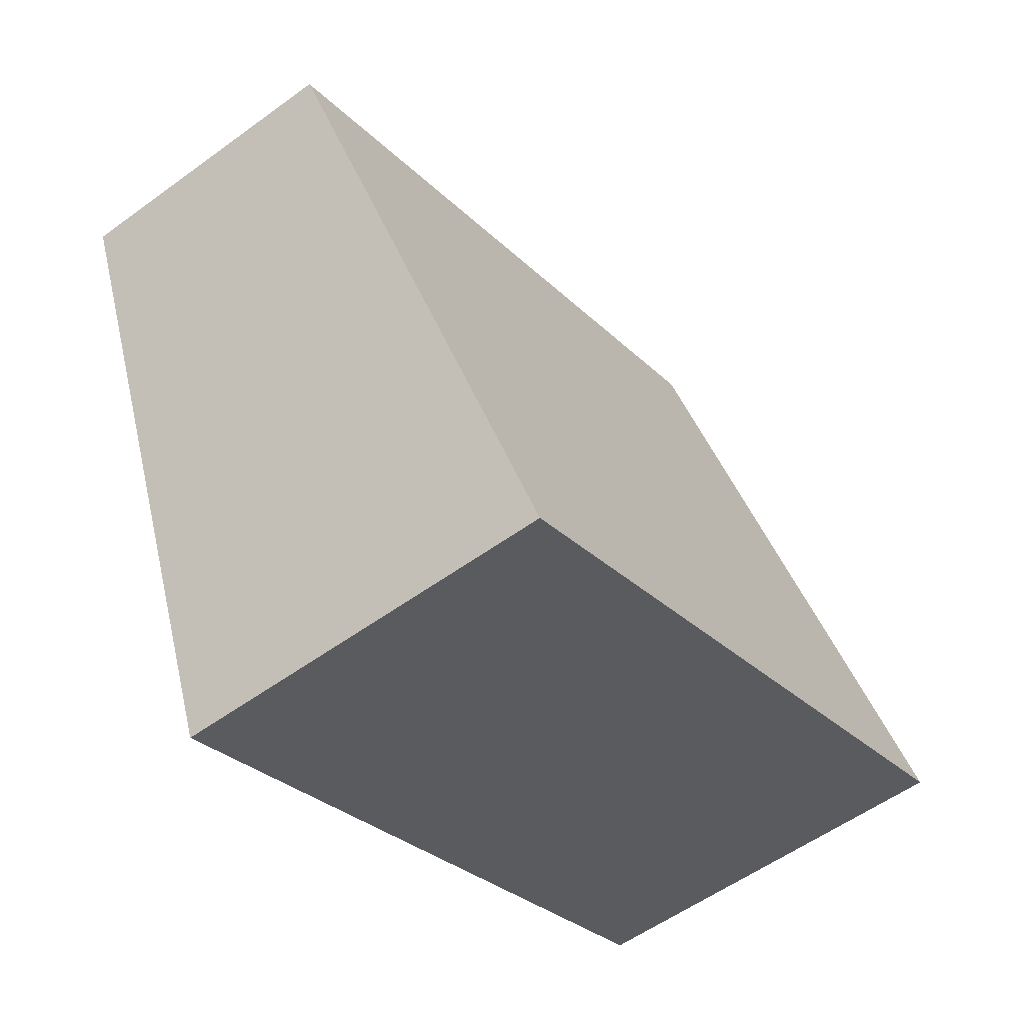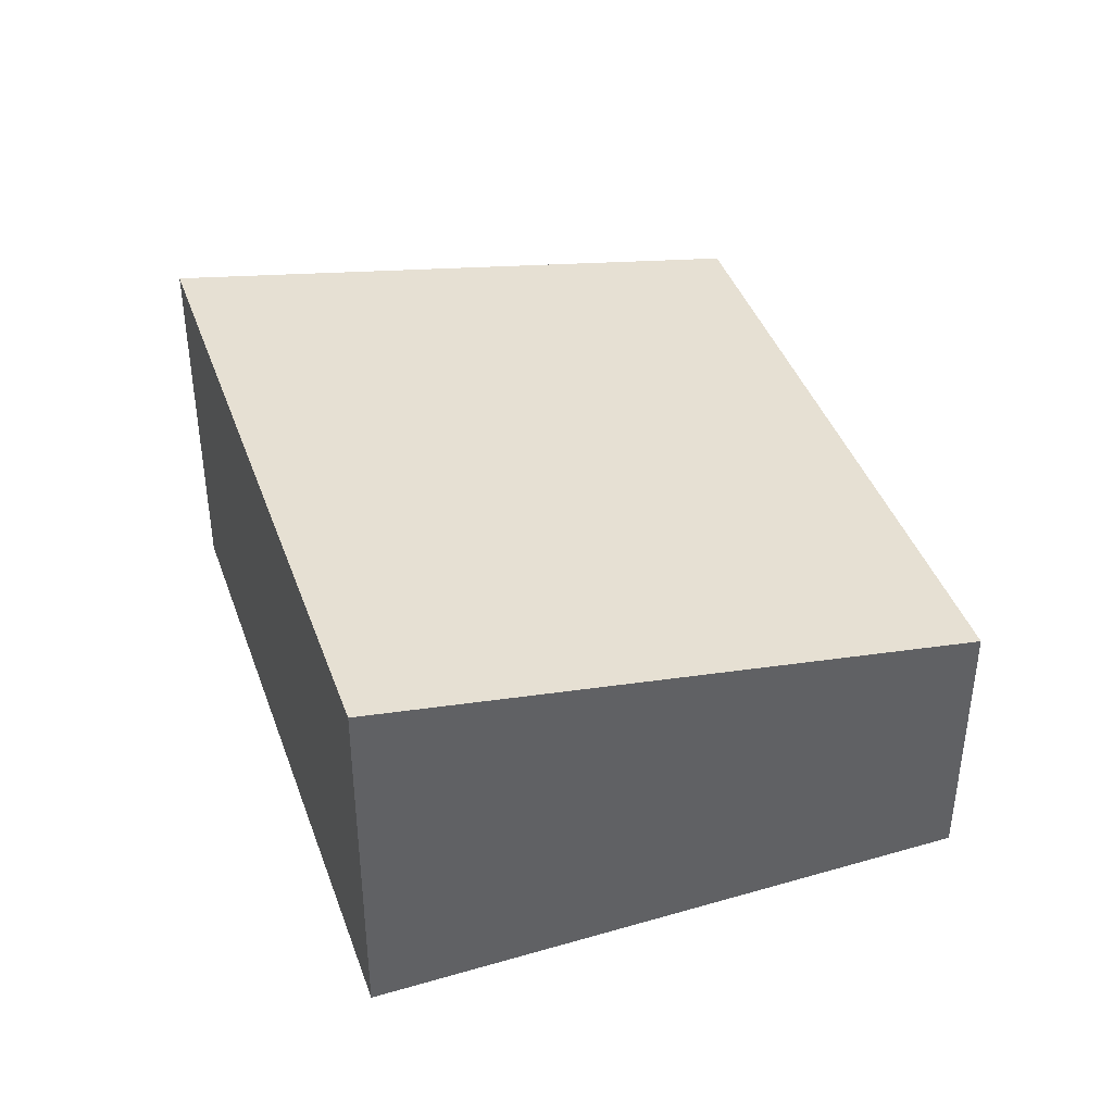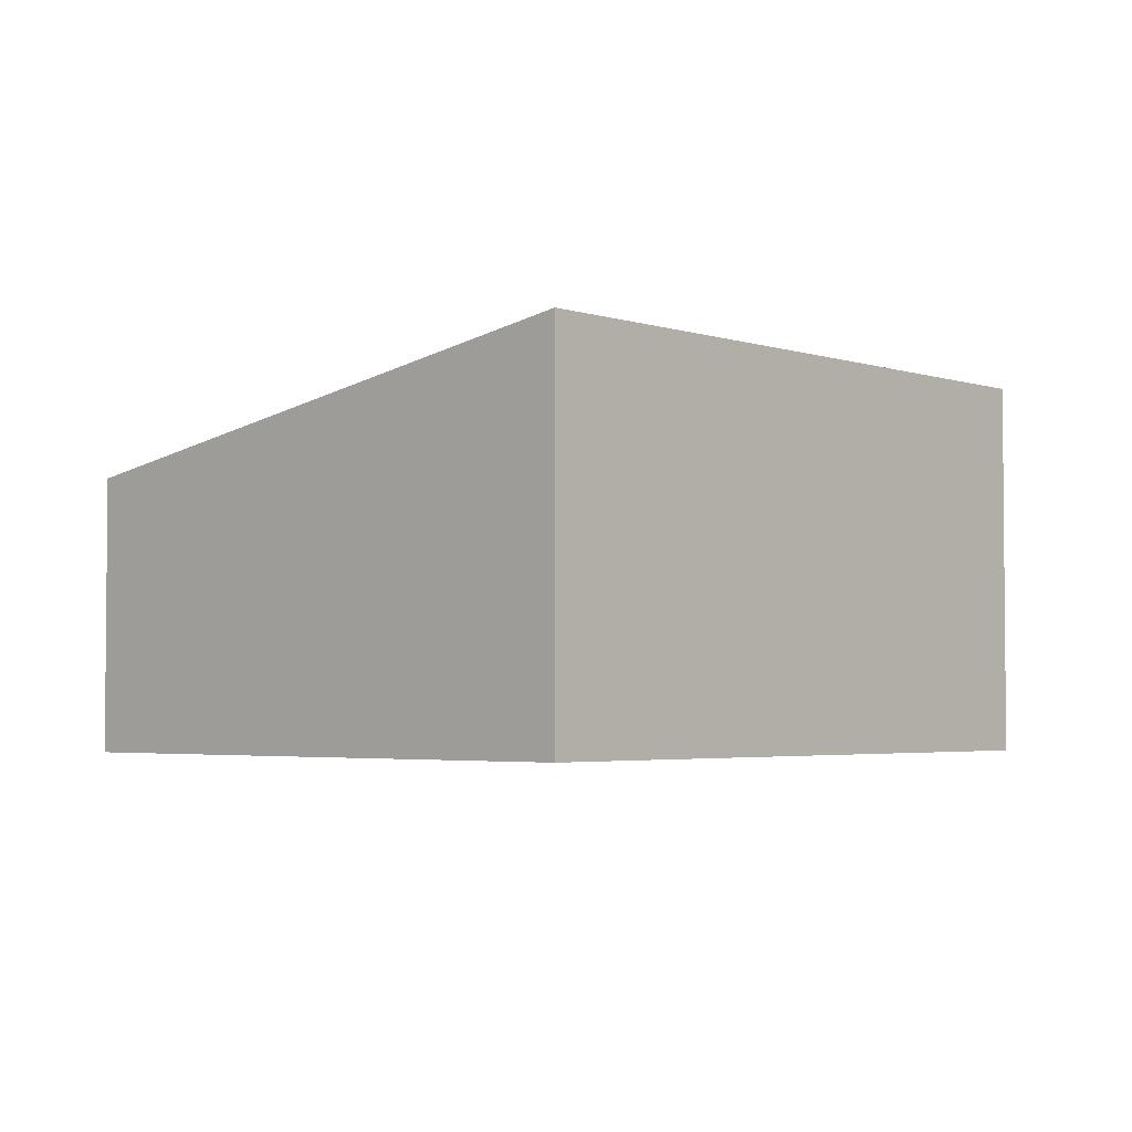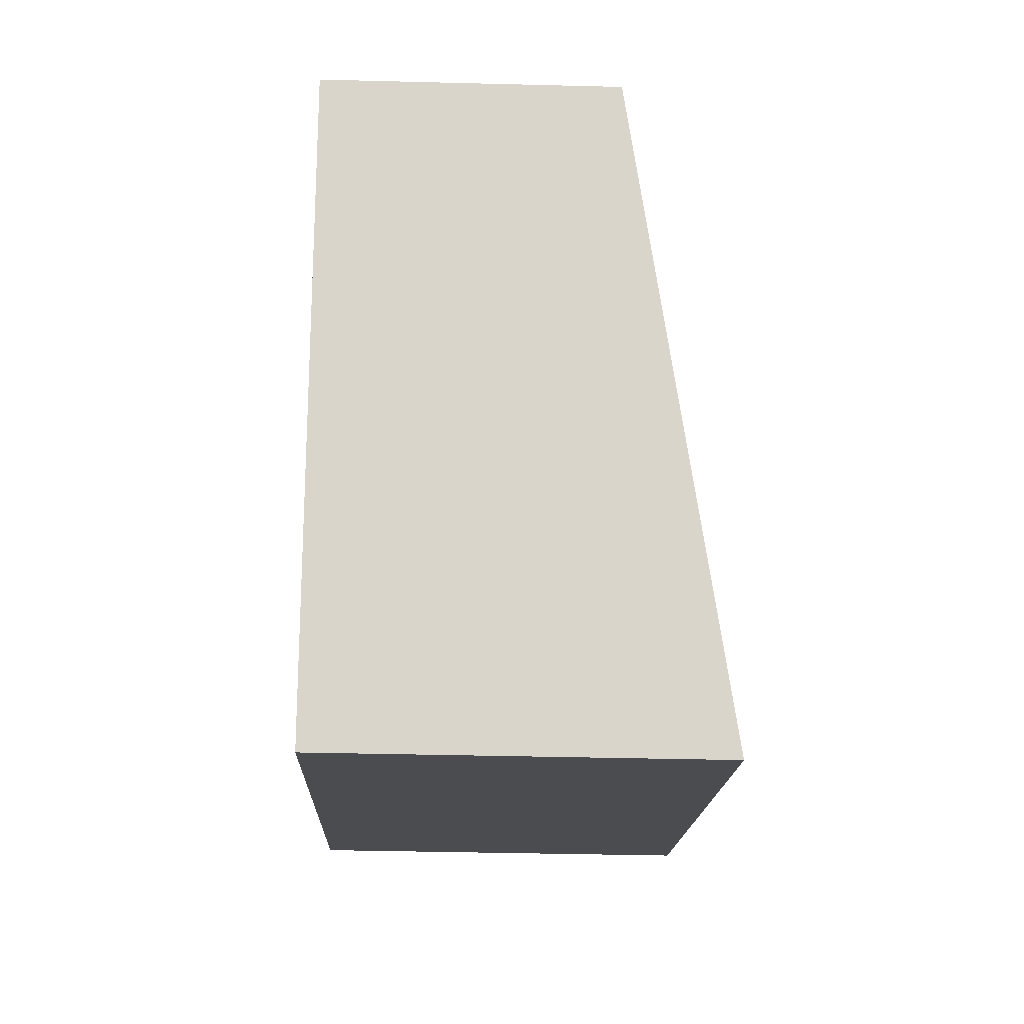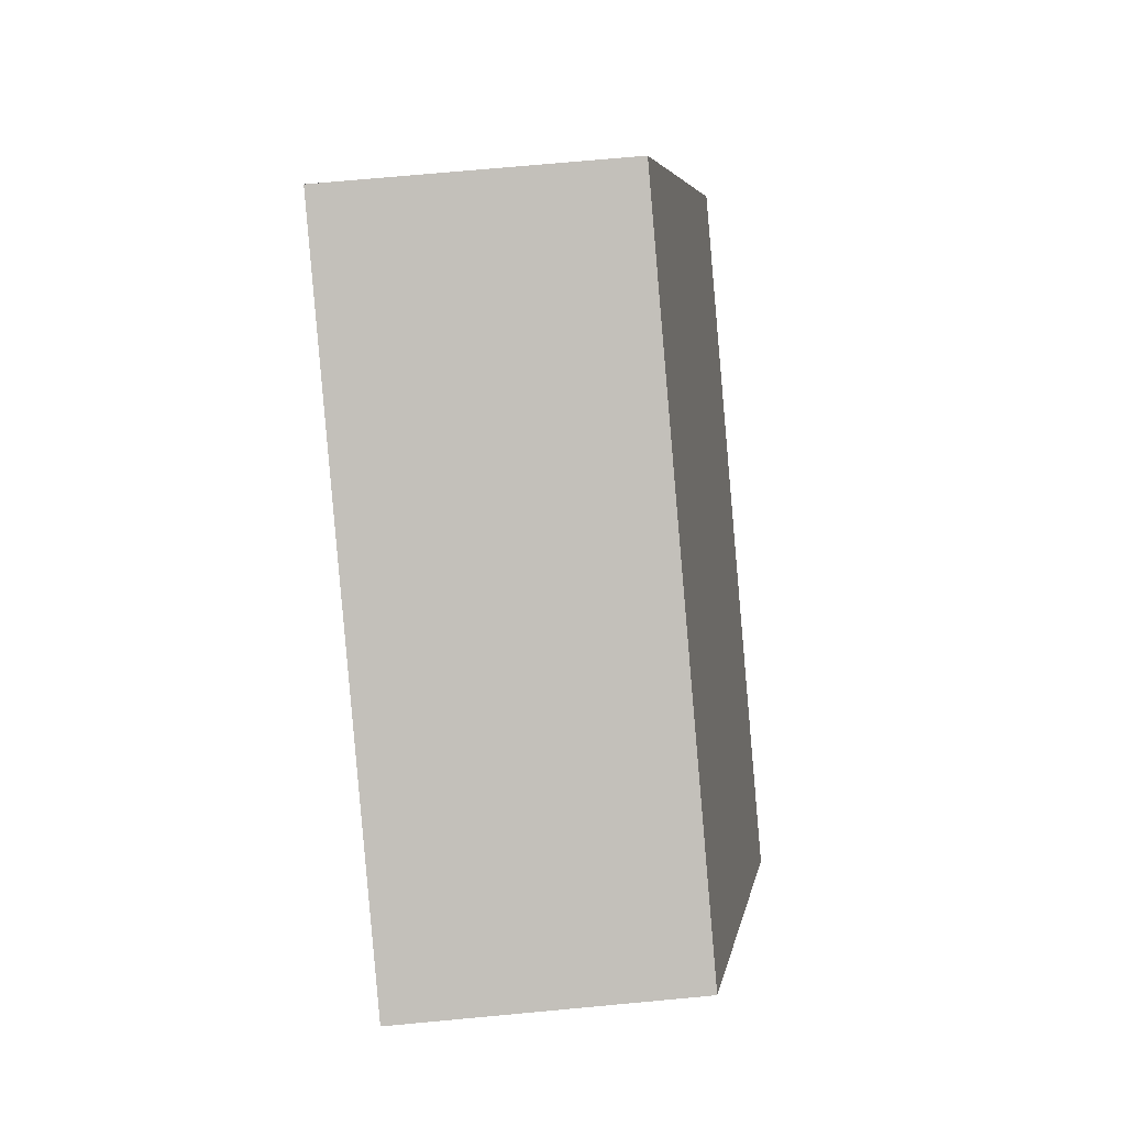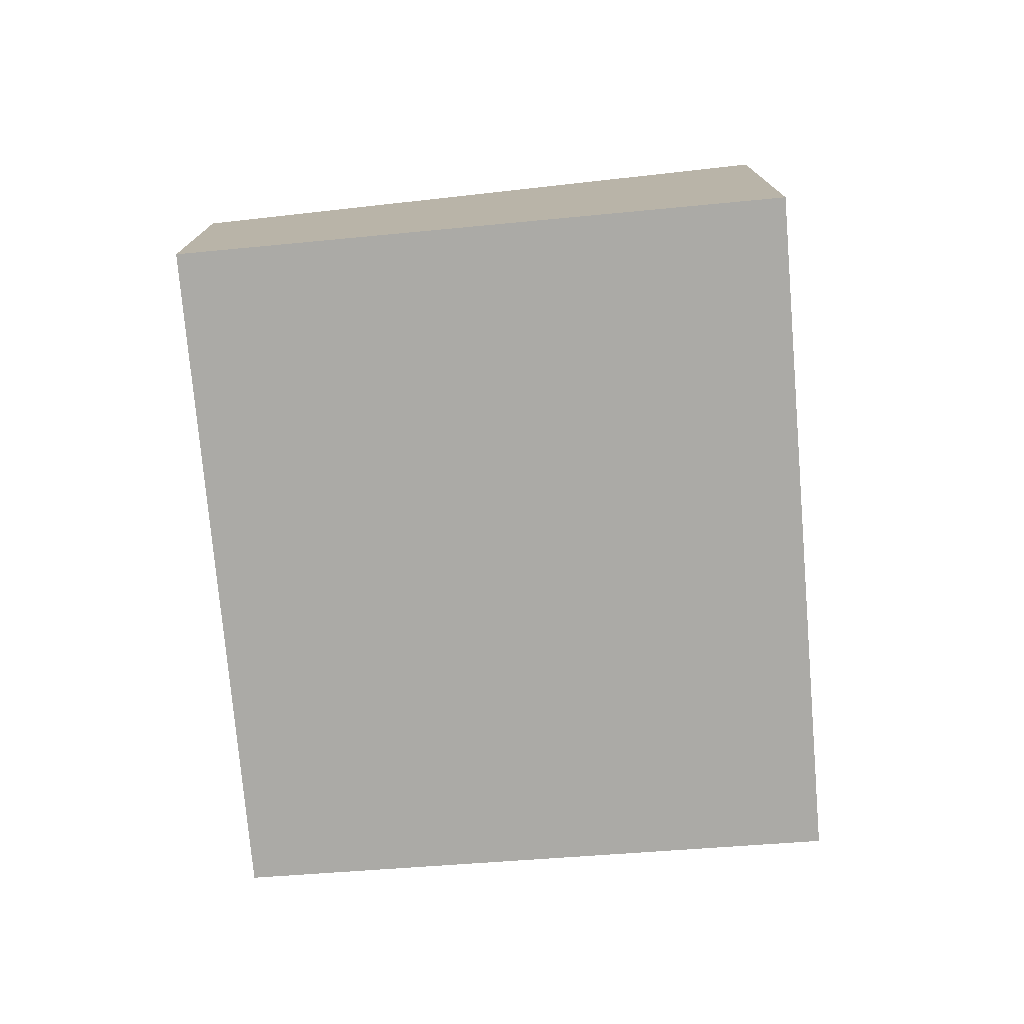
<metadata>
{"format":"obj","ext":"obj","renderer":"f3d","projection":"perspective","resolution":1024,"background":"white","views":[{"elev":-55.3,"azim":127.6,"up":"+Z"},{"elev":41.1,"azim":-86.6,"up":"+Y"},{"elev":-3.3,"azim":154.4,"up":"+Y"},{"elev":-36.9,"azim":88.1,"up":"+Z"},{"elev":71.3,"azim":84.7,"up":"+Z"},{"elev":-75.9,"azim":116.9,"up":"+Y"}]}
</metadata>
<code>
v  0 3.096 1.896e-16
v  7.126 2.25 2.549
v  5.271 3.096 -2.145
v  1.954 2.254 4.629
v  5.271 1.313e-16 -2.145
v  7.126 -1.561e-16 2.549
v  0 0 0
v  1.954 -2.834e-16 4.629
g defaultobject
f 1 2 3
f 2 1 4
f 2 5 3
f 5 2 6
f 5 1 3
f 1 5 7
f 7 4 1
f 4 7 8
f 8 2 4
f 2 8 6
f 6 7 5
f 7 6 8

</code>
